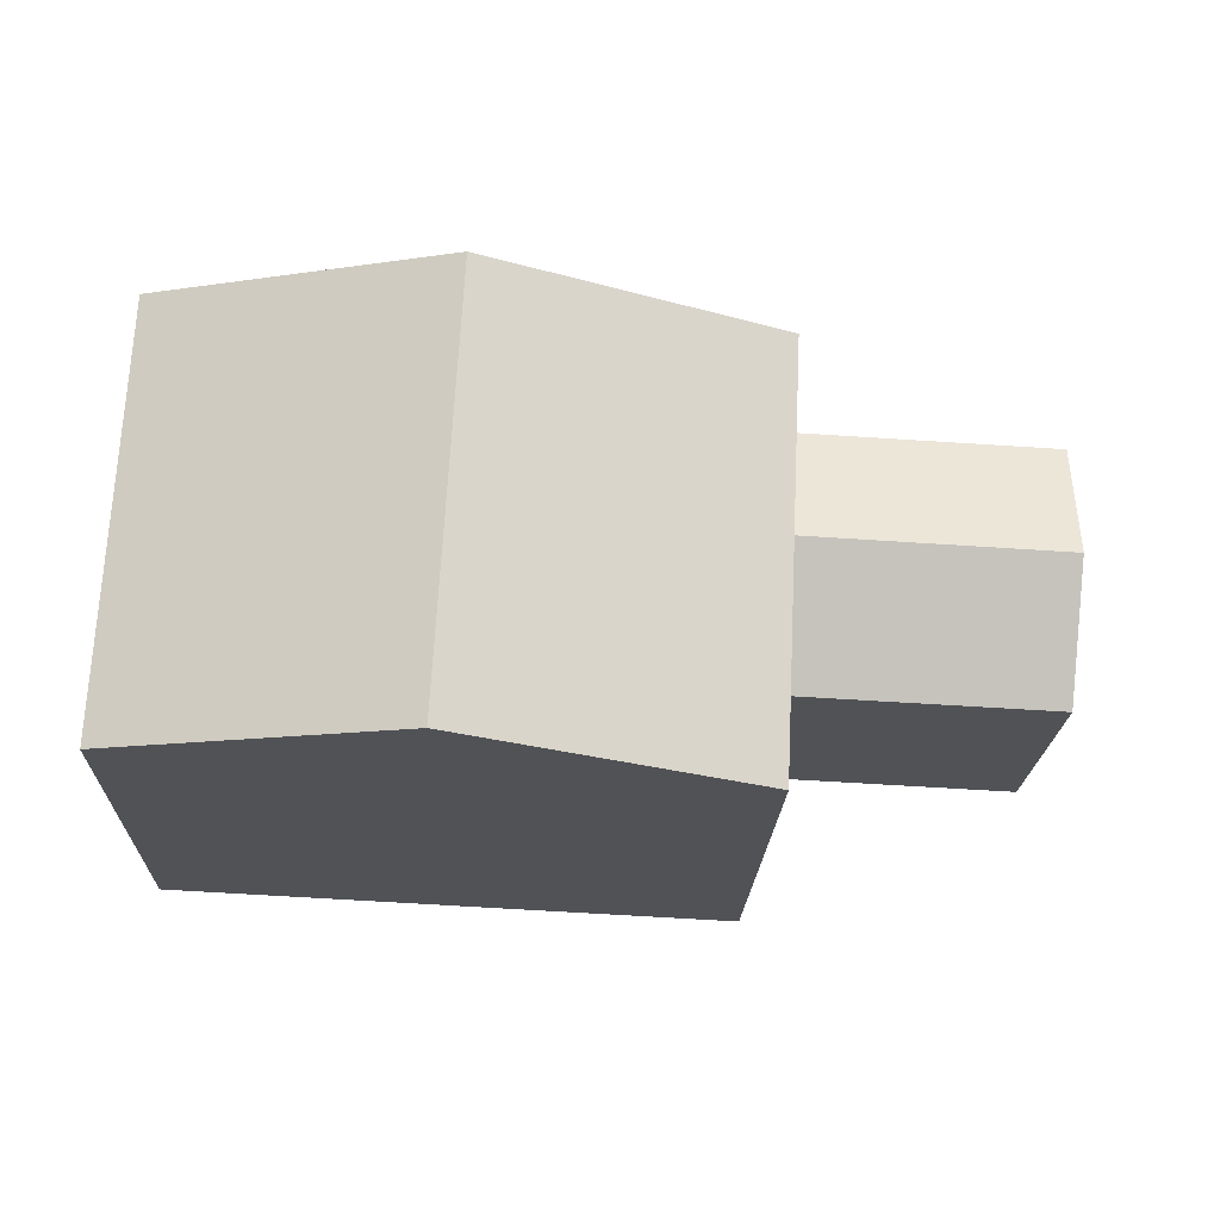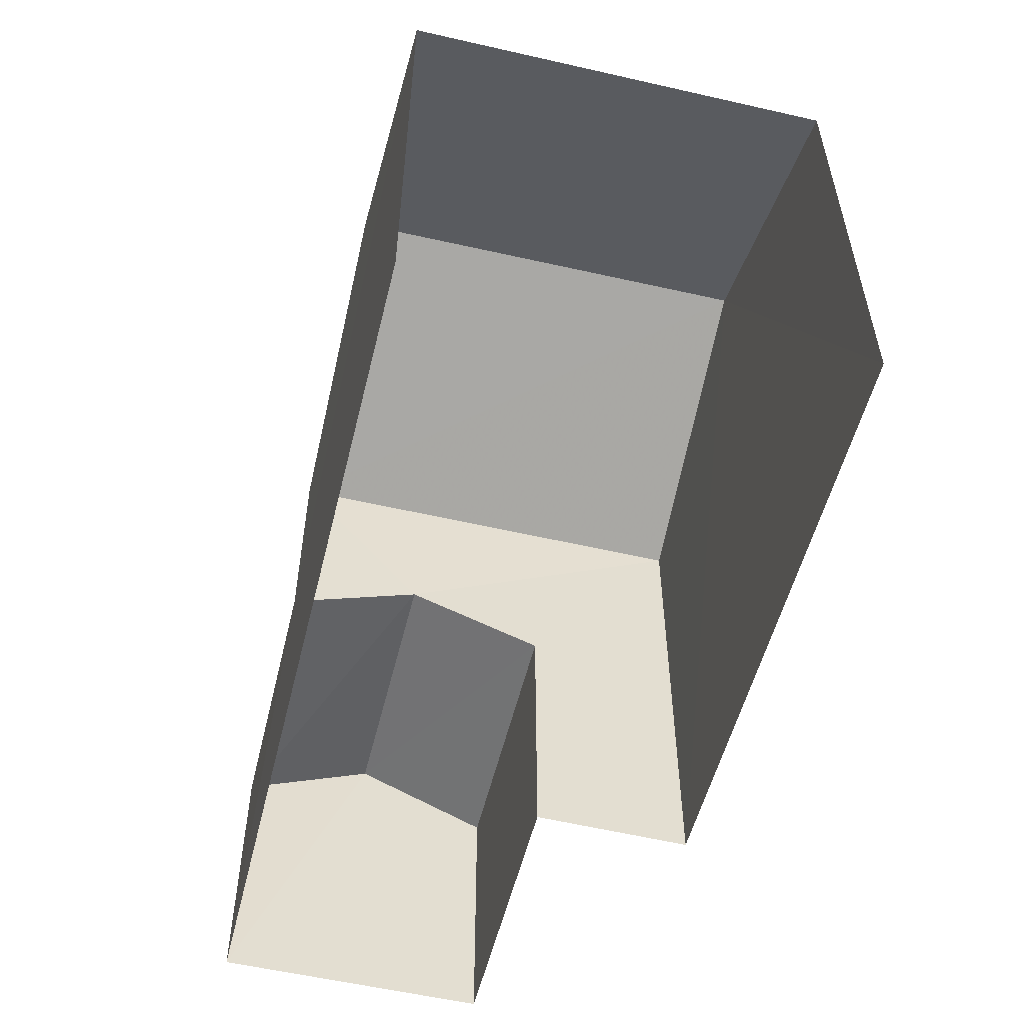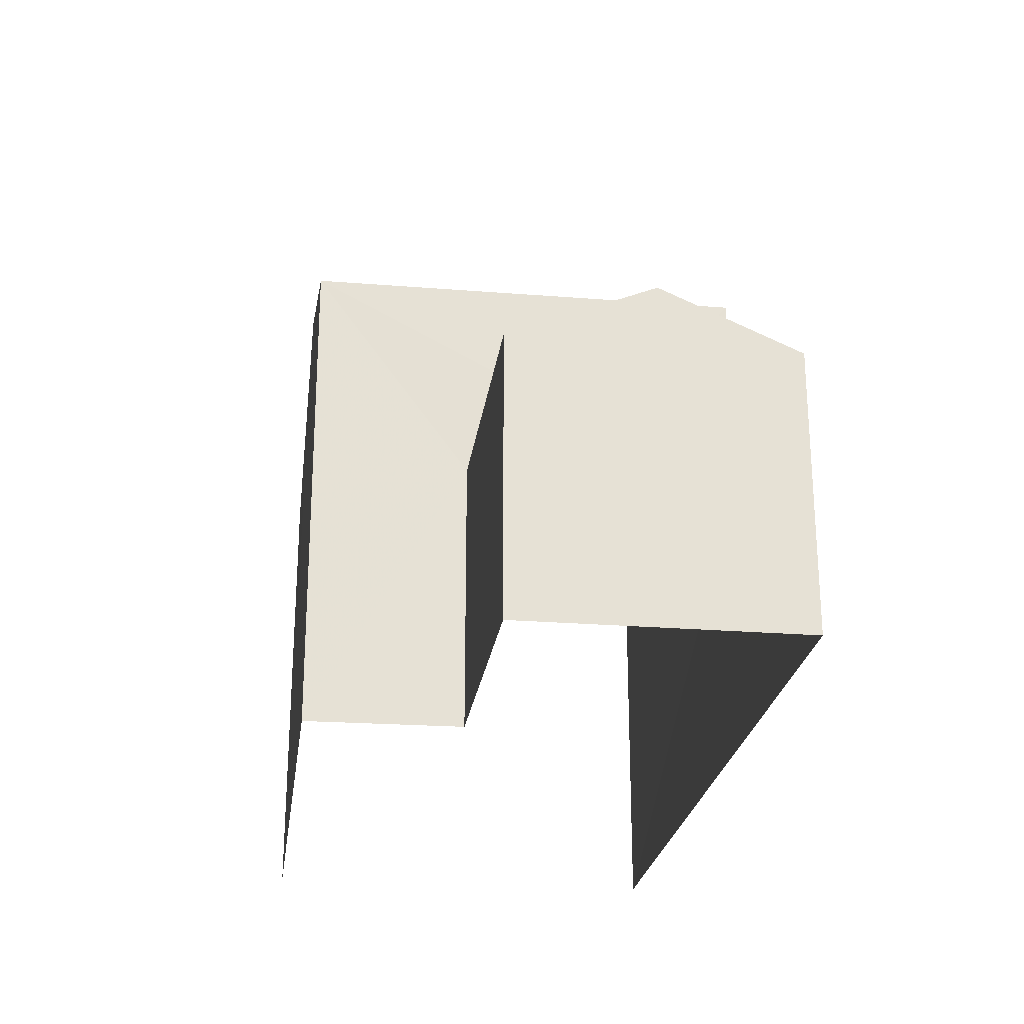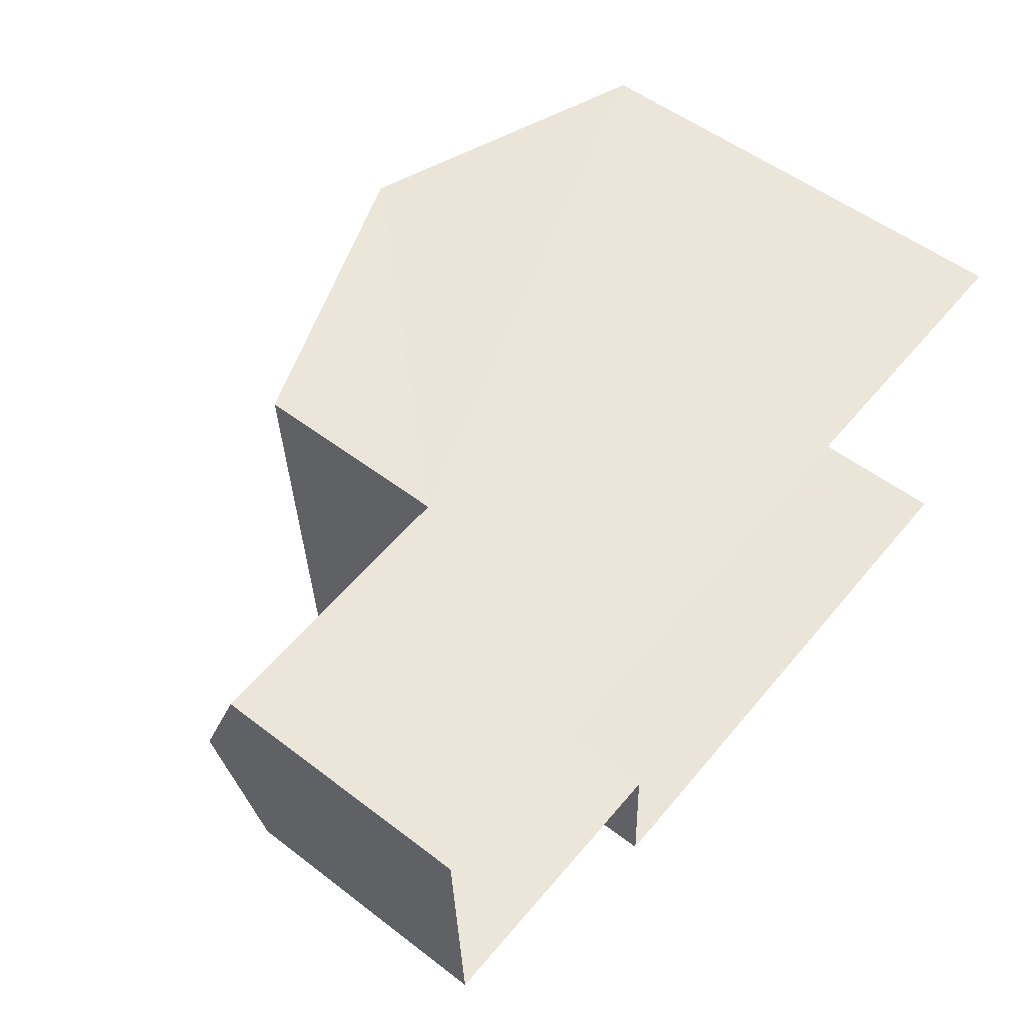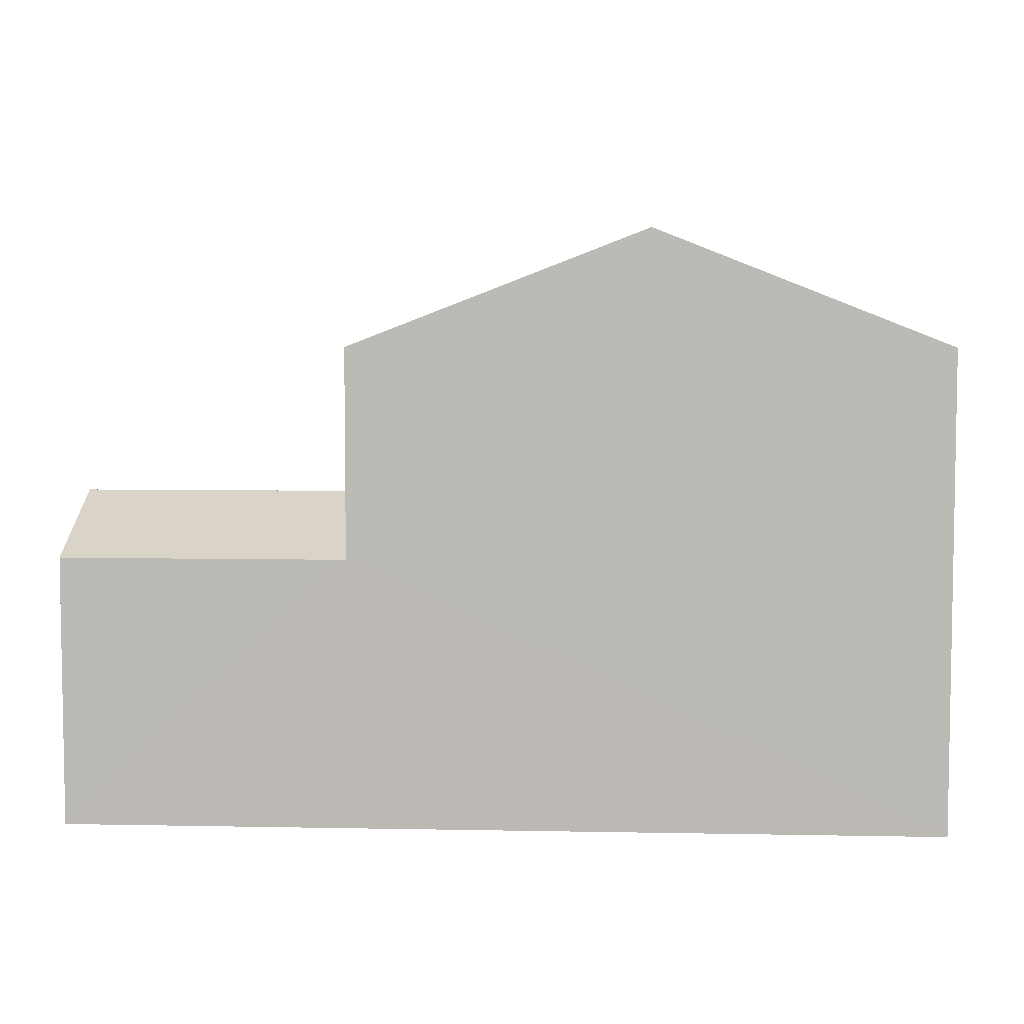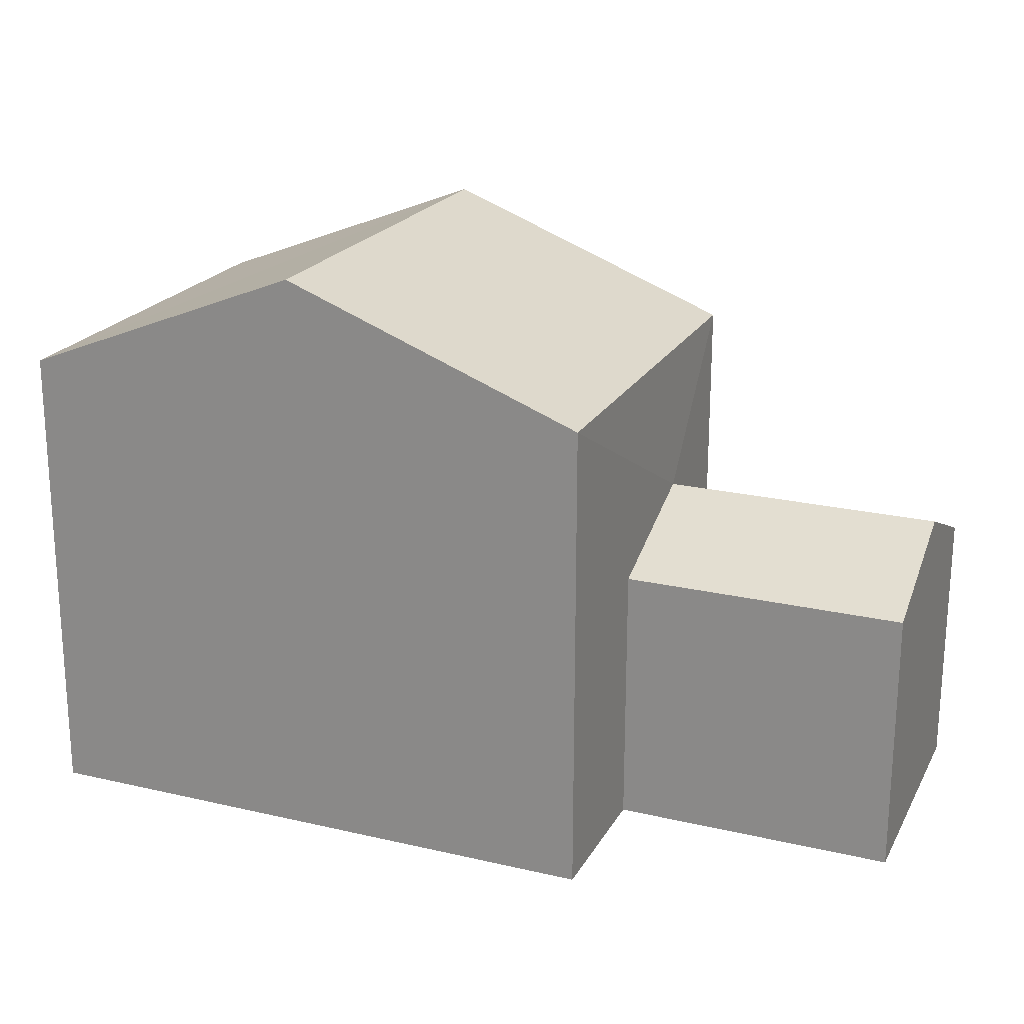
<metadata>
{"format":"obj","ext":"obj","renderer":"f3d","projection":"perspective","resolution":1024,"background":"white","views":[{"elev":-20.5,"azim":-2.1,"up":"+Y"},{"elev":-53.9,"azim":-106.6,"up":"+Z"},{"elev":-24.3,"azim":79.8,"up":"+Z"},{"elev":53.2,"azim":129.2,"up":"+Y"},{"elev":5.8,"azim":-179.4,"up":"+Z"},{"elev":21.4,"azim":19.6,"up":"+Z"}]}
</metadata>
<code>
v -3.733e+05 -1.051e+05 23.27
v -3.733e+05 -1.051e+05 23.27
v -3.733e+05 -1.051e+05 23.27
v -3.733e+05 -1.051e+05 23.27
v -3.733e+05 -1.051e+05 23.27
v -3.733e+05 -1.051e+05 23.27
v -3.733e+05 -1.051e+05 26.64
v -3.733e+05 -1.051e+05 26.64
v -3.733e+05 -1.051e+05 27.34
v -3.733e+05 -1.051e+05 27.34
v -3.733e+05 -1.051e+05 30.71
v -3.733e+05 -1.051e+05 29.26
v -3.733e+05 -1.051e+05 30.7
v -3.733e+05 -1.051e+05 29.26
v -3.733e+05 -1.051e+05 26.64
v -3.733e+05 -1.051e+05 26.64
v -3.733e+05 -1.051e+05 29.26
v -3.733e+05 -1.051e+05 29.26
f 1 2 3
f 2 4 3
f 3 5 6
f 3 4 5
f 17 4 2
f 17 18 4
f 7 8 9
f 10 7 9
f 11 12 13
f 11 14 12
f 10 9 15
f 16 10 15
f 13 17 11
f 13 18 17
f 18 13 16
f 18 16 4
f 13 12 16
f 4 16 5
f 5 16 15
f 8 6 9
f 6 5 9
f 5 15 9
f 17 2 11
f 2 1 11
f 1 14 11
f 7 6 8
f 7 3 6
f 7 1 3
f 1 7 14
f 16 12 10
f 12 14 10
f 10 14 7

</code>
